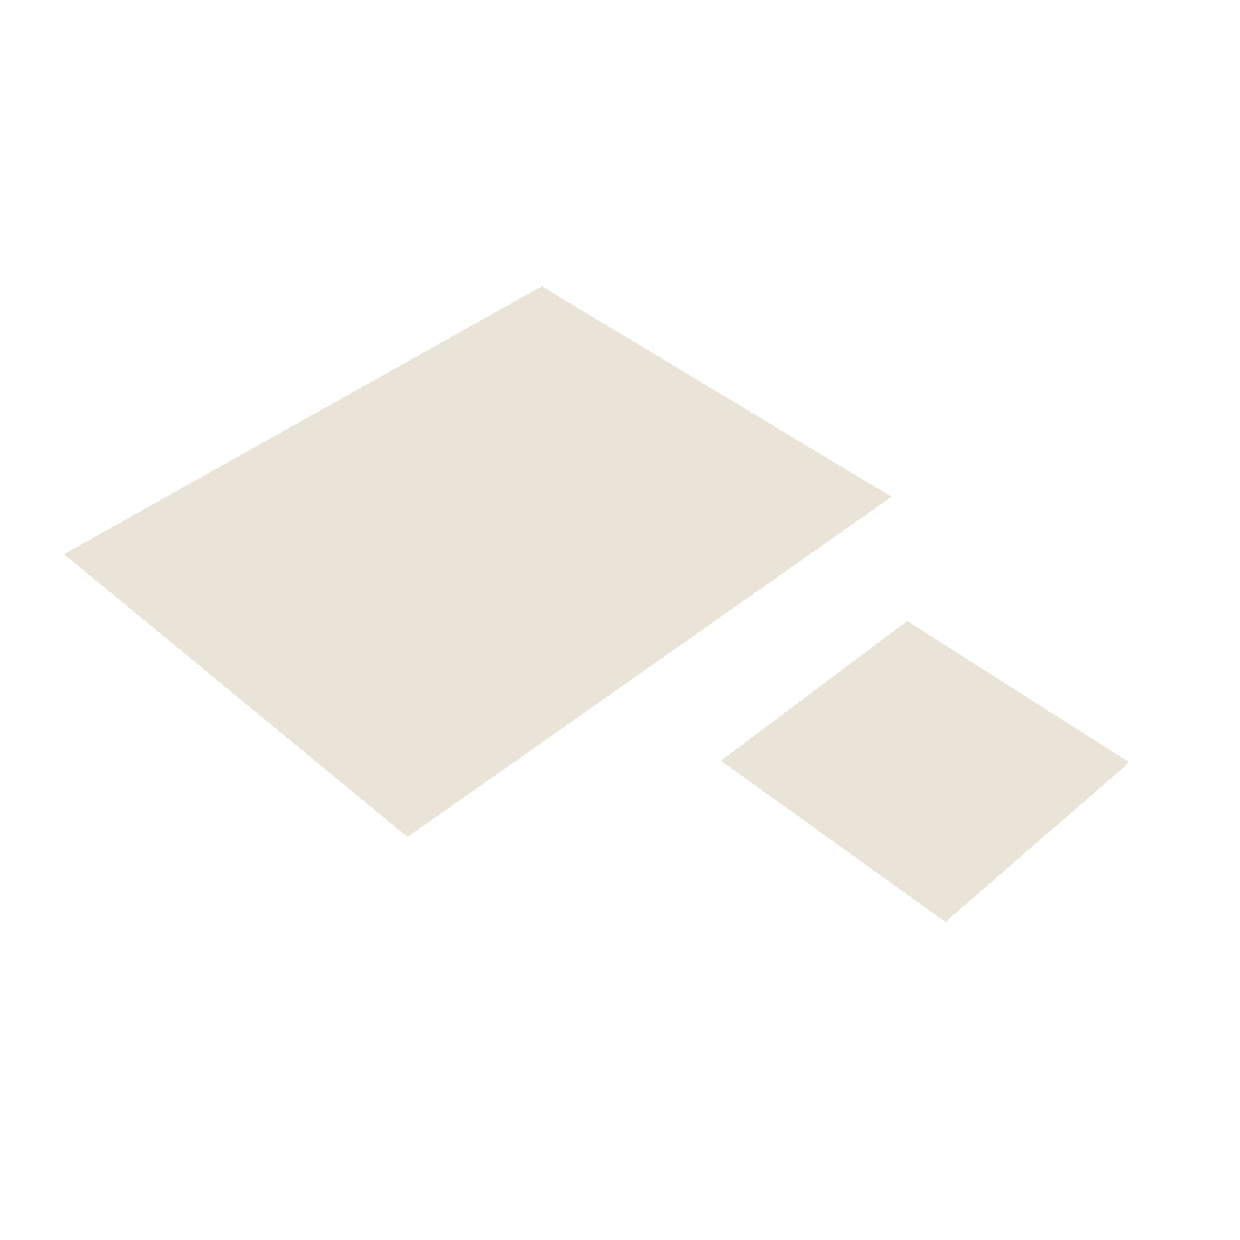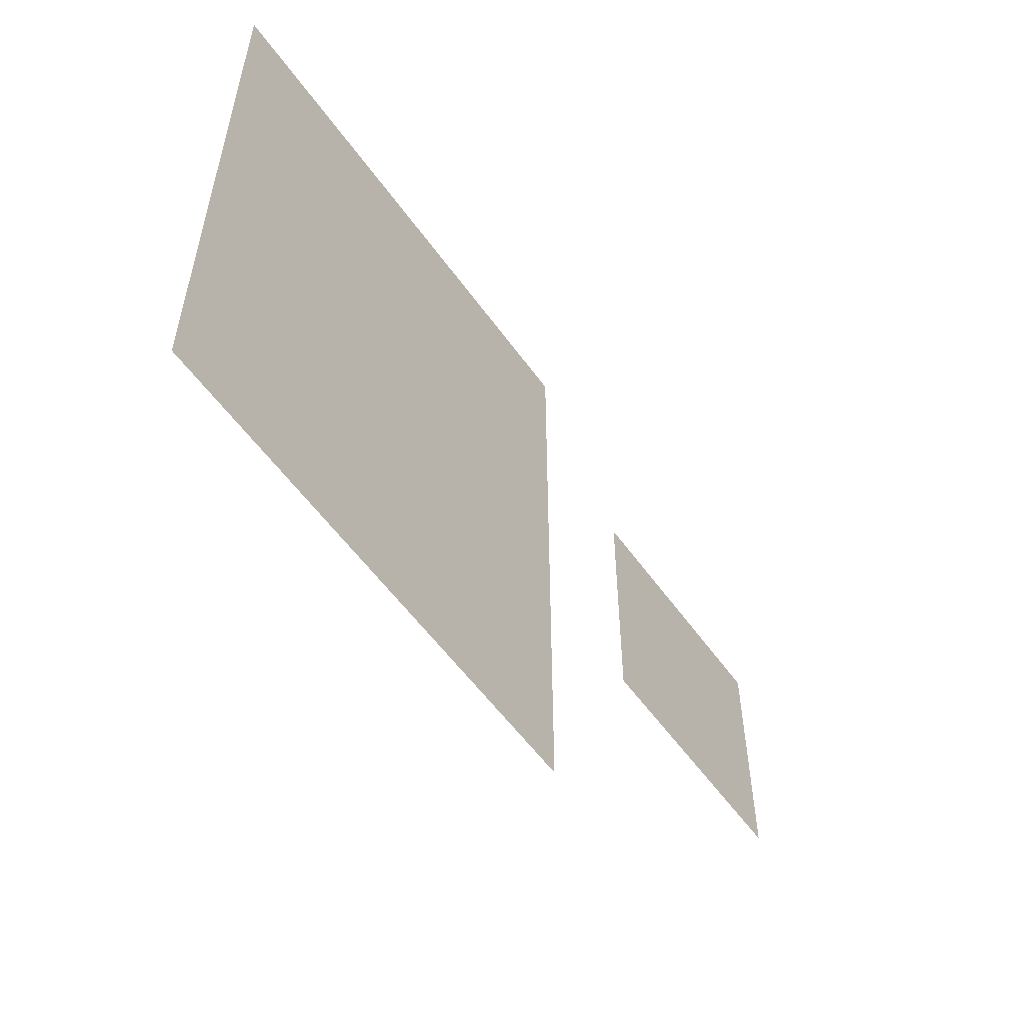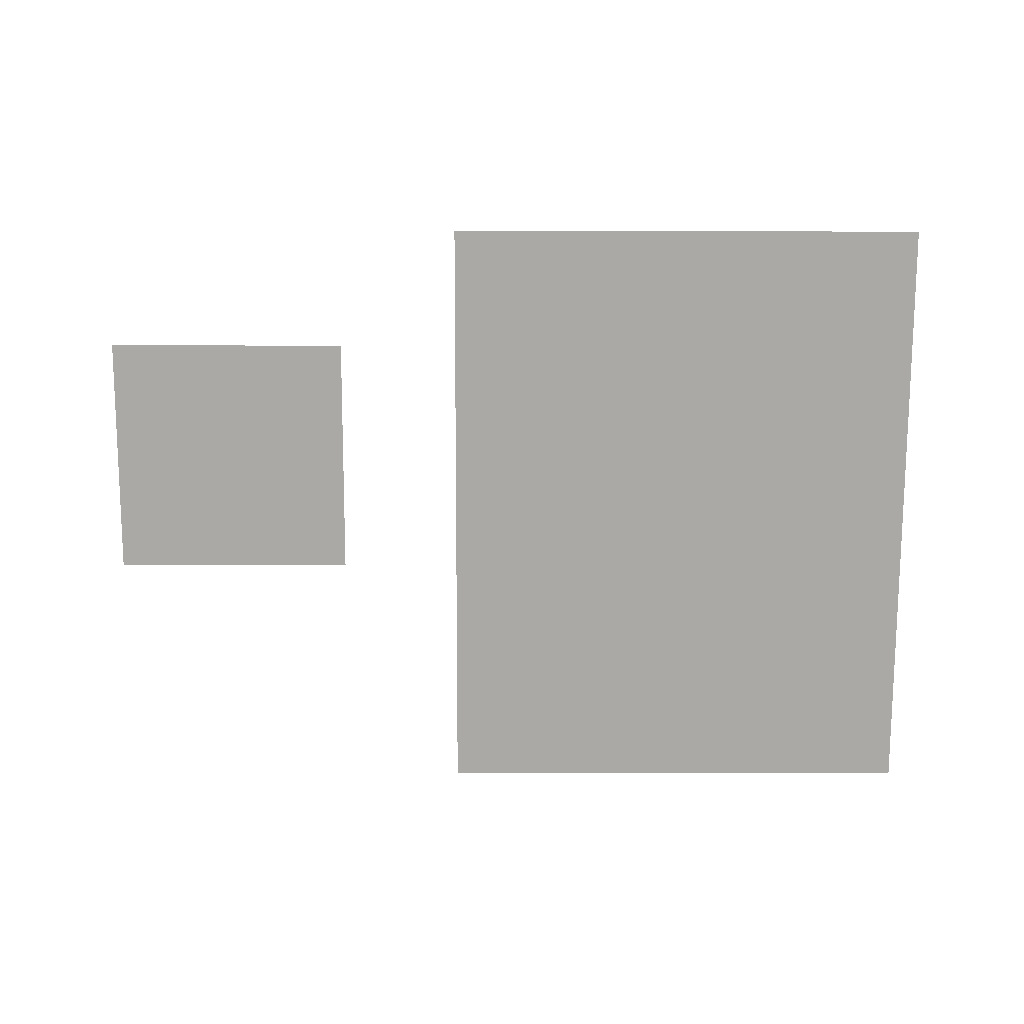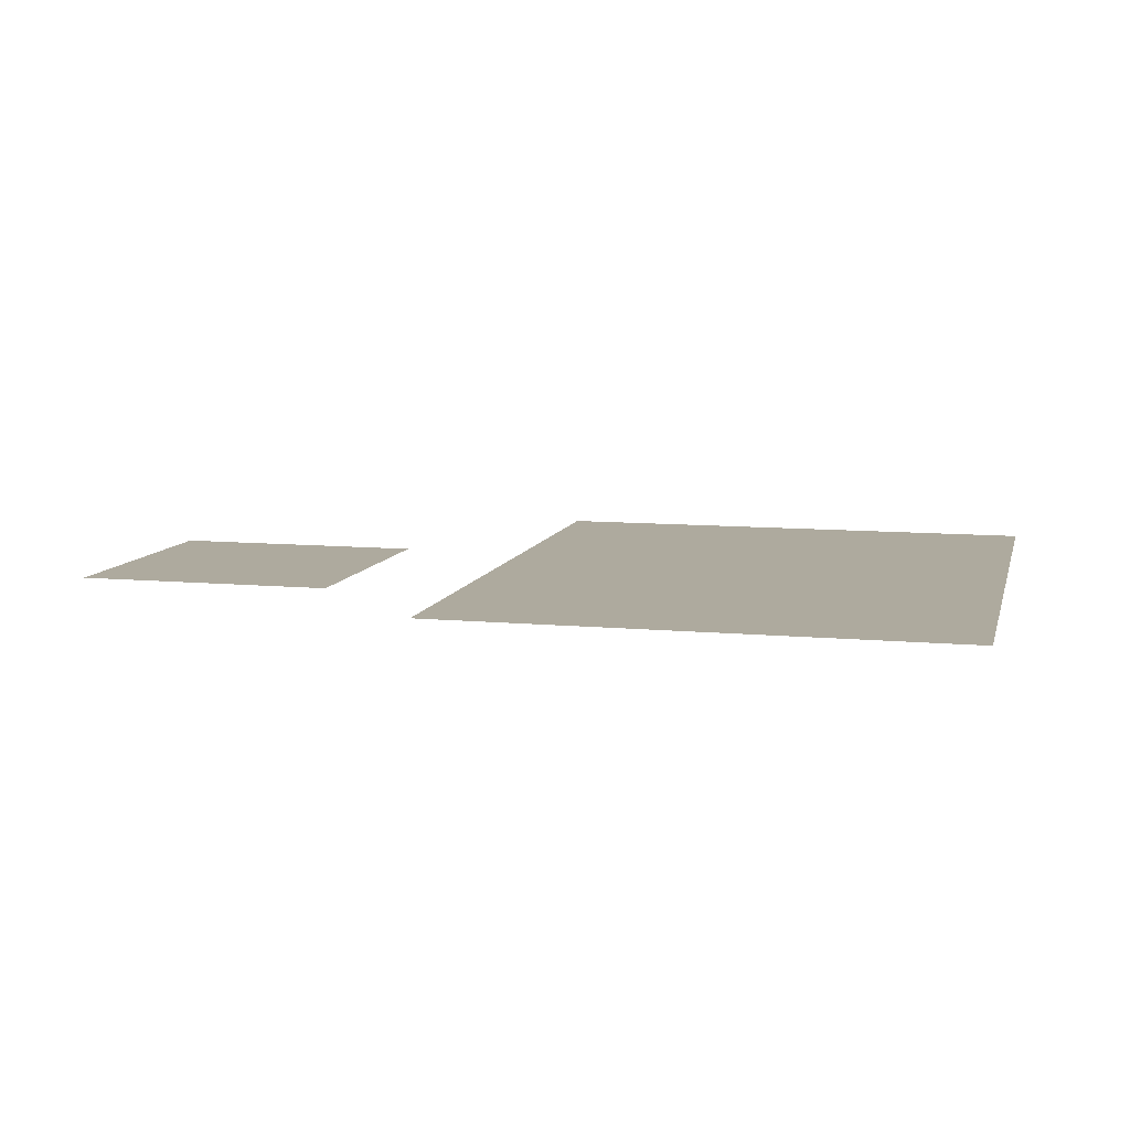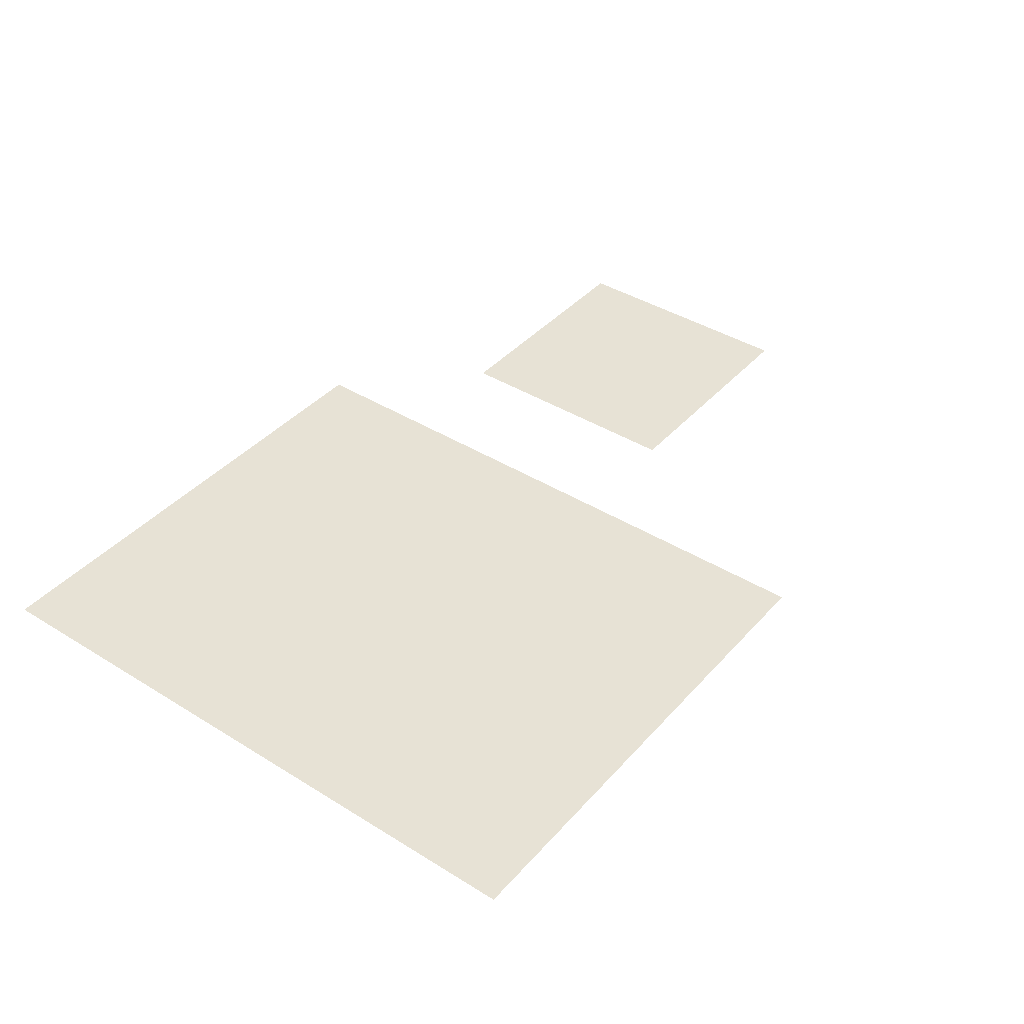
<metadata>
{"format":"obj","ext":"obj","renderer":"f3d","projection":"perspective","resolution":1024,"background":"white","views":[{"elev":43.5,"azim":45.3,"up":"+Z"},{"elev":-55.5,"azim":-55.1,"up":"+Y"},{"elev":-75.5,"azim":179.9,"up":"+Z"},{"elev":9.3,"azim":-166.1,"up":"+Z"},{"elev":40.4,"azim":-52.7,"up":"+Z"}]}
</metadata>
<code>
v -7.04 -1.92 0
v -7.68 -1.92 0
v -7.68 -1.28 0
v -7.04 -1.28 0
v -7.68 -1.92 0
v -8.32 -1.92 0
v -8.32 -1.28 0
v -7.68 -1.28 0
v -8.32 -1.92 0
v -8.96 -1.92 0
v -8.96 -1.28 0
v -8.32 -1.28 0
v -8.96 -1.92 0
v -9.6 -1.92 0
v -9.6 -1.28 0
v -8.96 -1.28 0
v -5.12 -2.56 0
v -5.76 -2.56 0
v -5.76 -1.92 0
v -5.12 -1.92 0
v -5.76 -2.56 0
v -6.4 -2.56 0
v -6.4 -1.92 0
v -5.76 -1.92 0
v -7.04 -2.56 0
v -7.68 -2.56 0
v -7.68 -1.92 0
v -7.04 -1.92 0
v -7.68 -2.56 0
v -8.32 -2.56 0
v -8.32 -1.92 0
v -7.68 -1.92 0
v -8.32 -2.56 0
v -8.96 -2.56 0
v -8.96 -1.92 0
v -8.32 -1.92 0
v -8.96 -2.56 0
v -9.6 -2.56 0
v -9.6 -1.92 0
v -8.96 -1.92 0
v -5.12 -3.2 0
v -5.76 -3.2 0
v -5.76 -2.56 0
v -5.12 -2.56 0
v -5.76 -3.2 0
v -6.4 -3.2 0
v -6.4 -2.56 0
v -5.76 -2.56 0
v -7.04 -3.2 0
v -7.68 -3.2 0
v -7.68 -2.56 0
v -7.04 -2.56 0
v -7.68 -3.2 0
v -8.32 -3.2 0
v -8.32 -2.56 0
v -7.68 -2.56 0
v -8.32 -3.2 0
v -8.96 -3.2 0
v -8.96 -2.56 0
v -8.32 -2.56 0
v -8.96 -3.2 0
v -9.6 -3.2 0
v -9.6 -2.56 0
v -8.96 -2.56 0
v -7.04 -3.84 0
v -7.68 -3.84 0
v -7.68 -3.2 0
v -7.04 -3.2 0
v -7.68 -3.84 0
v -8.32 -3.84 0
v -8.32 -3.2 0
v -7.68 -3.2 0
v -8.32 -3.84 0
v -8.96 -3.84 0
v -8.96 -3.2 0
v -8.32 -3.2 0
v -8.96 -3.84 0
v -9.6 -3.84 0
v -9.6 -3.2 0
v -8.96 -3.2 0
v -7.04 -4.48 0
v -7.68 -4.48 0
v -7.68 -3.84 0
v -7.04 -3.84 0
v -7.68 -4.48 0
v -8.32 -4.48 0
v -8.32 -3.84 0
v -7.68 -3.84 0
v -8.32 -4.48 0
v -8.96 -4.48 0
v -8.96 -3.84 0
v -8.32 -3.84 0
v -8.96 -4.48 0
v -9.6 -4.48 0
v -9.6 -3.84 0
v -8.96 -3.84 0
g BM2._mesh_0280
f 1 2 3 4
f 5 6 7 8
f 9 10 11 12
f 13 14 15 16
f 17 18 19 20
f 21 22 23 24
f 25 26 27 28
f 29 30 31 32
f 33 34 35 36
f 37 38 39 40
f 41 42 43 44
f 45 46 47 48
f 49 50 51 52
f 53 54 55 56
f 57 58 59 60
f 61 62 63 64
f 65 66 67 68
f 69 70 71 72
f 73 74 75 76
f 77 78 79 80
f 81 82 83 84
f 85 86 87 88
f 89 90 91 92
f 93 94 95 96

</code>
